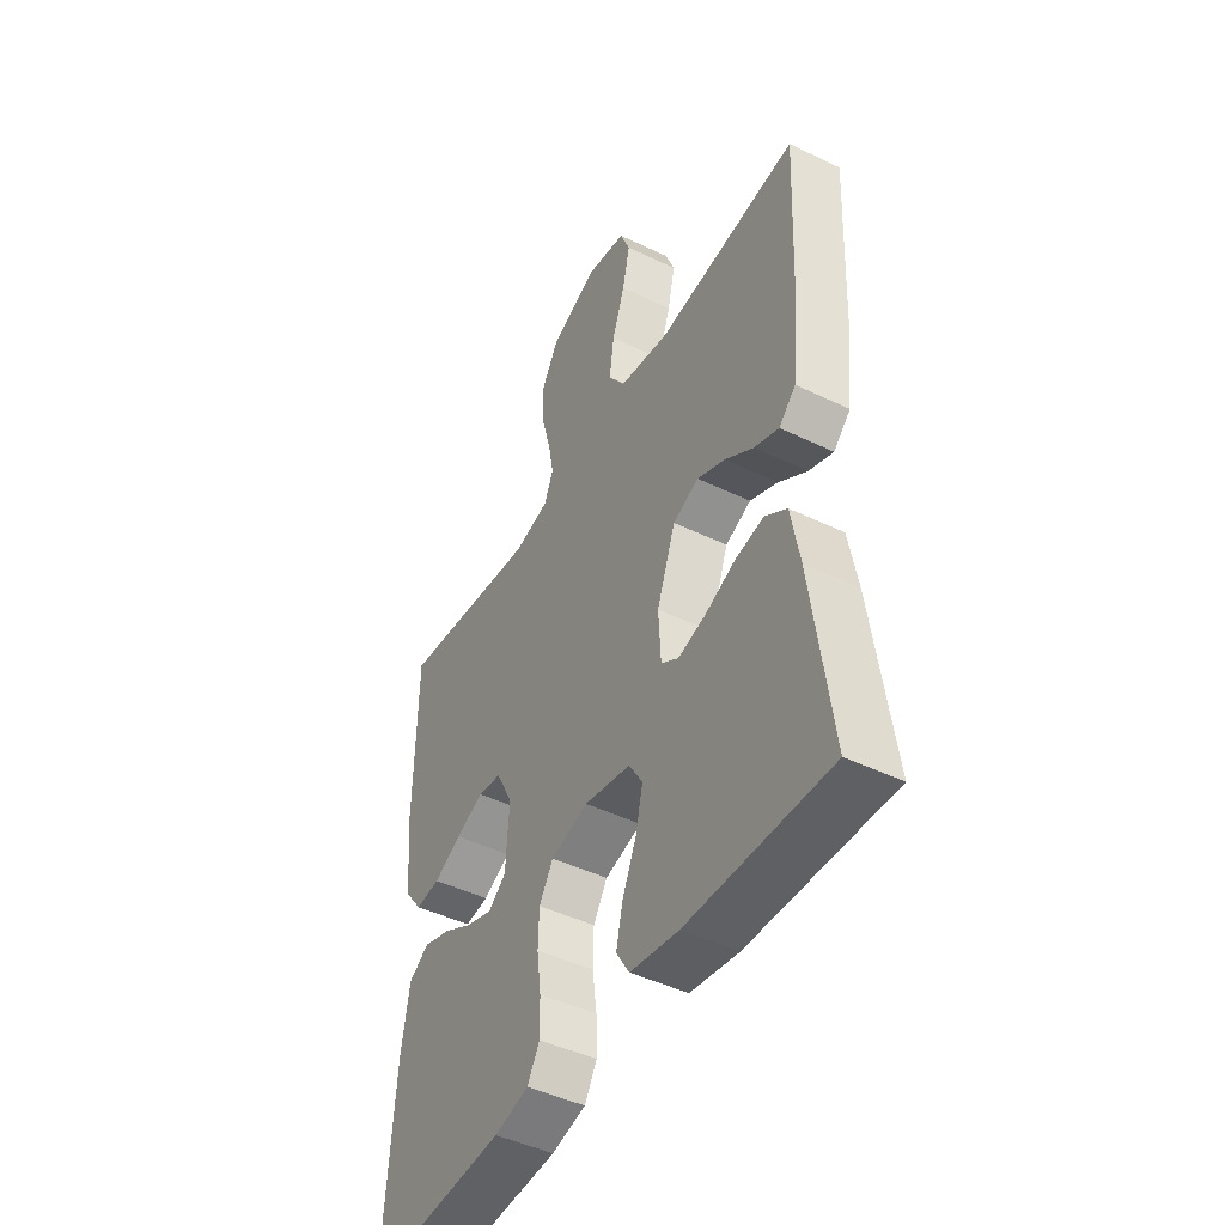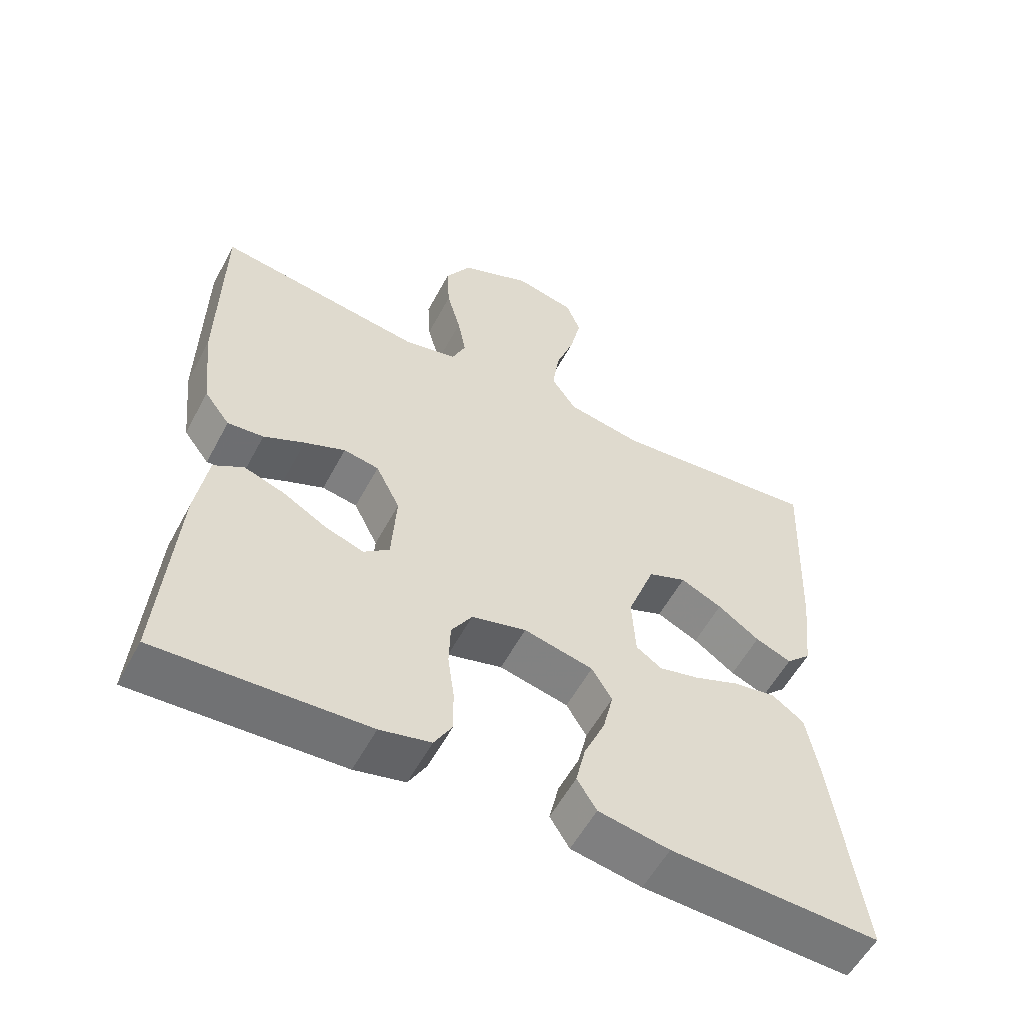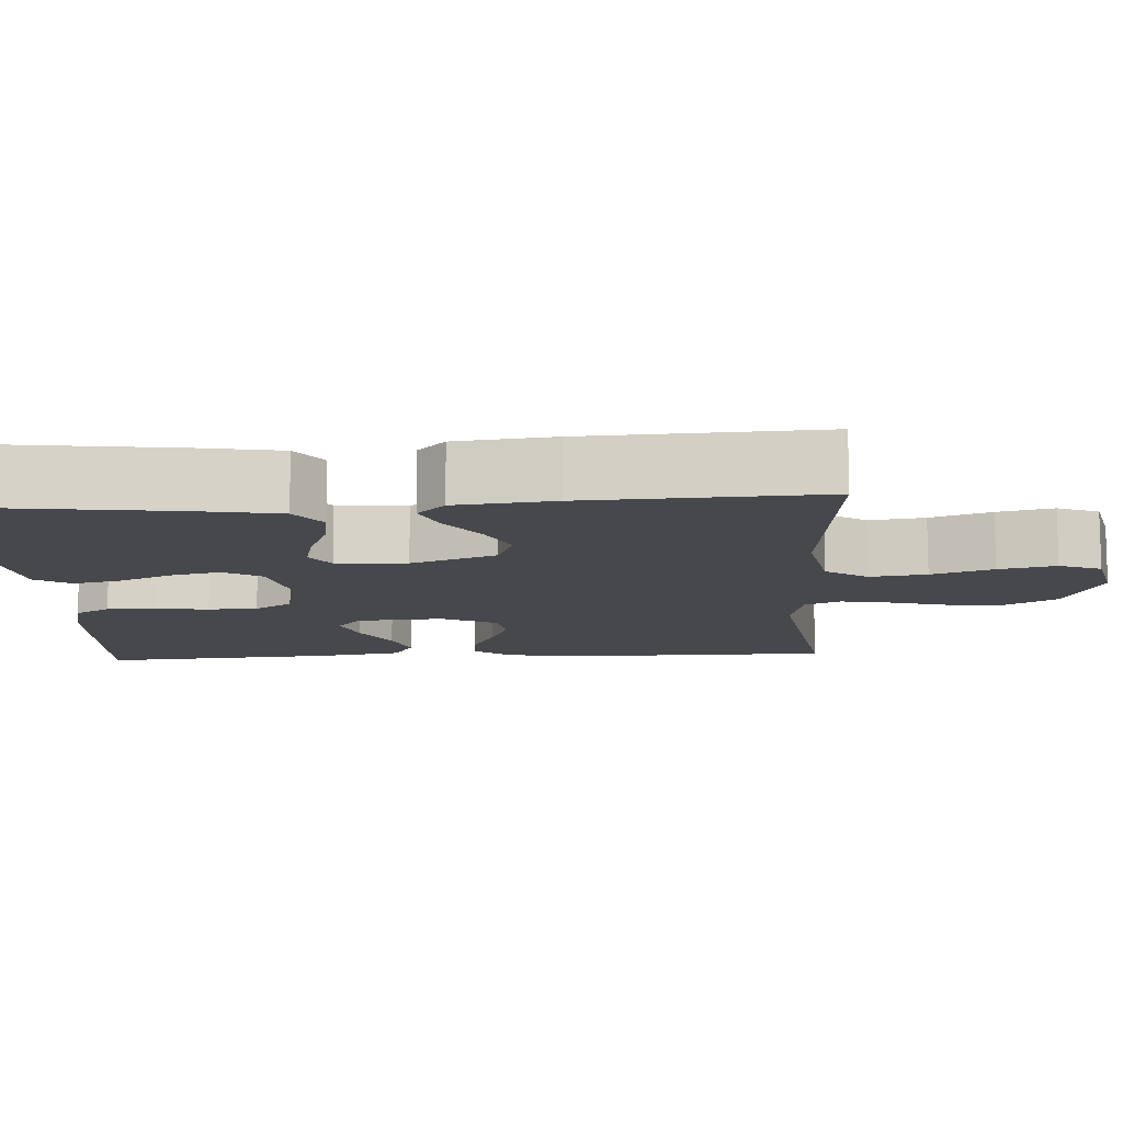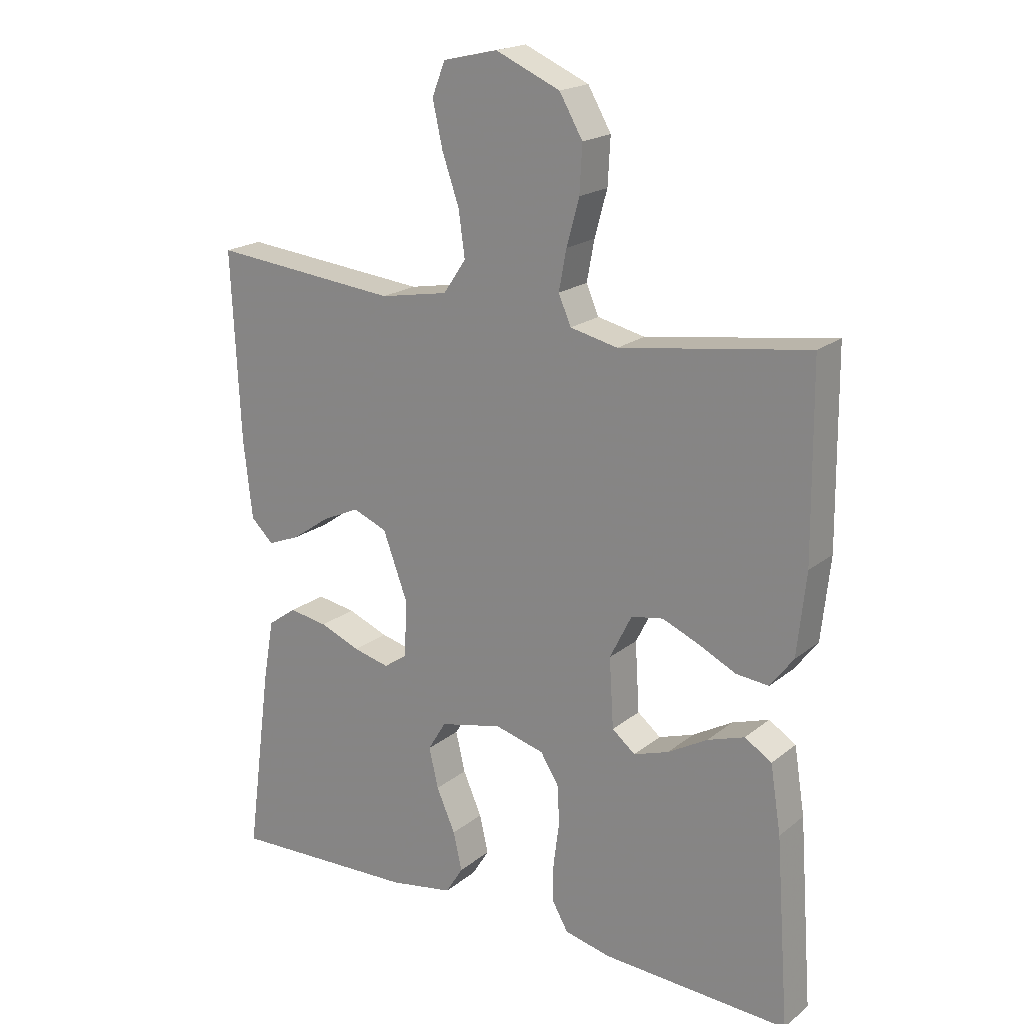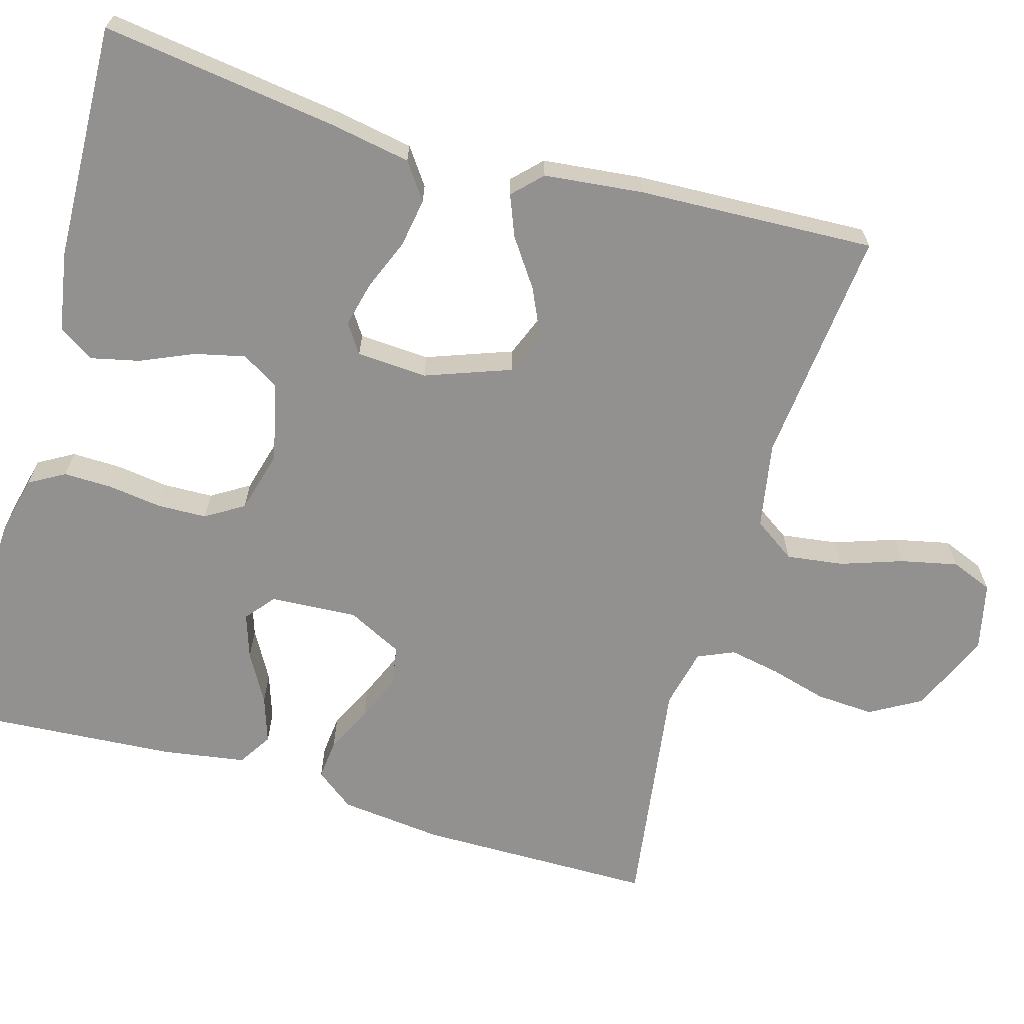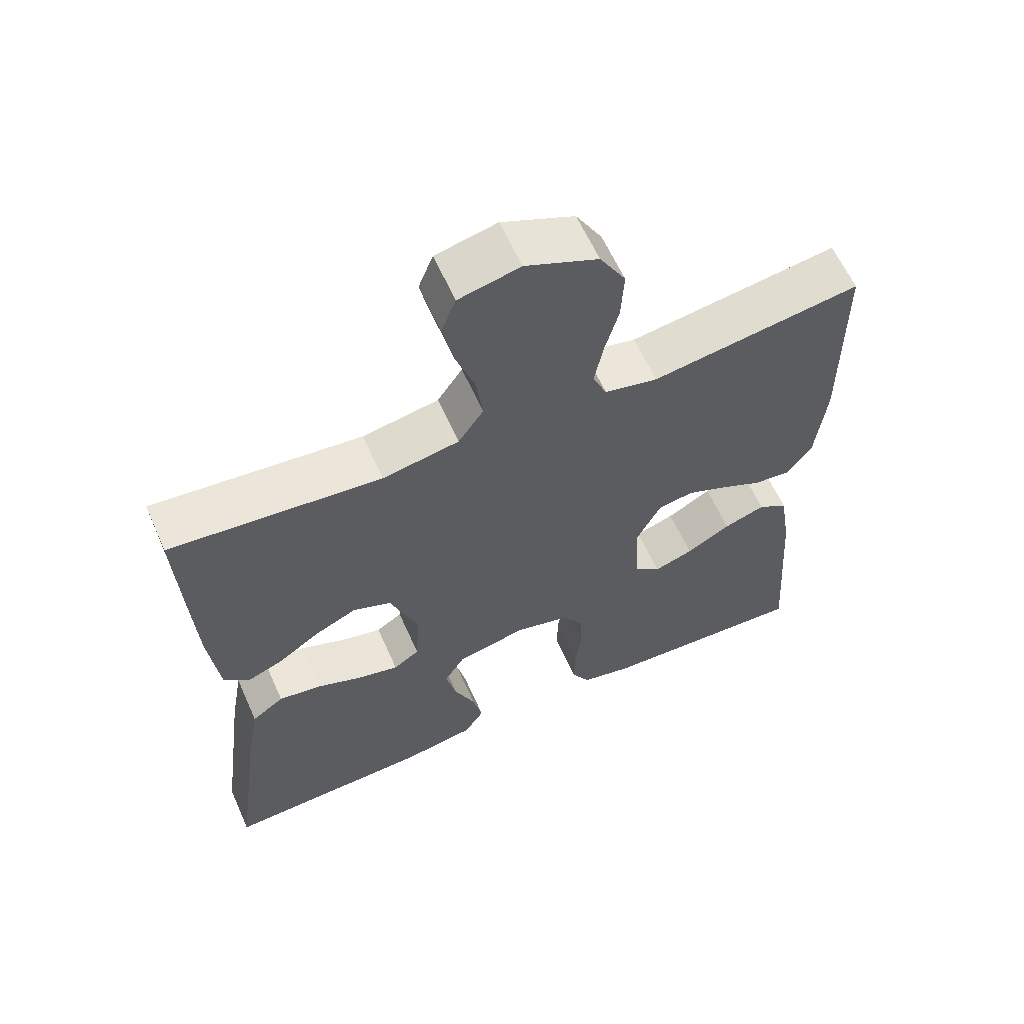
<metadata>
{"format":"obj","ext":"obj","renderer":"f3d","projection":"perspective","resolution":1024,"background":"white","views":[{"elev":-46.3,"azim":-118.8,"up":"+Z"},{"elev":-56.6,"azim":152.1,"up":"+Z"},{"elev":-11.6,"azim":-86.6,"up":"+Y"},{"elev":19.5,"azim":34.9,"up":"+Z"},{"elev":-66.1,"azim":-106.3,"up":"+Y"},{"elev":61.4,"azim":-24.0,"up":"+Z"}]}
</metadata>
<code>
v 0.5 0.07 0.5
v 0.503 0.07 0.2
v 0.489 0.07 0.069
v 0.452 0.07 0.02
v 0.4 0.07 0.025
v 0.341 0.07 0.054
v 0.282 0.07 0.079
v 0.231 0.07 0.07
v 0.196 0.07 0
v 0.203 0.07 -0.111
v 0.24 0.07 -0.141
v 0.296 0.07 -0.122
v 0.359 0.07 -0.086
v 0.418 0.07 -0.066
v 0.461 0.07 -0.093
v 0.478 0.07 -0.2
v 0.5 0.07 -0.5
v 0.2 0.07 -0.485
v 0.127 0.07 -0.468
v 0.101 0.07 -0.423
v 0.102 0.07 -0.361
v 0.111 0.07 -0.293
v 0.109 0.07 -0.23
v 0.079 0.07 -0.182
v 0 0.07 -0.161
v -0.1 0.07 -0.184
v -0.129 0.07 -0.232
v -0.114 0.07 -0.296
v -0.084 0.07 -0.364
v -0.07 0.07 -0.425
v -0.098 0.07 -0.47
v -0.2 0.07 -0.488
v -0.5 0.07 -0.5
v -0.46 0.07 -0.2
v -0.442 0.07 -0.098
v -0.396 0.07 -0.065
v -0.334 0.07 -0.075
v -0.269 0.07 -0.101
v -0.211 0.07 -0.115
v -0.174 0.07 -0.09
v -0.169 0.07 0
v -0.209 0.07 0.108
v -0.264 0.07 0.13
v -0.324 0.07 0.102
v -0.384 0.07 0.06
v -0.436 0.07 0.039
v -0.472 0.07 0.074
v -0.486 0.07 0.2
v -0.5 0.07 0.5
v -0.2 0.07 0.471
v -0.091 0.07 0.491
v -0.055 0.07 0.544
v -0.065 0.07 0.616
v -0.092 0.07 0.694
v -0.108 0.07 0.766
v -0.087 0.07 0.819
v 0 0.07 0.839
v 0.103 0.07 0.794
v 0.14 0.07 0.73
v 0.136 0.07 0.656
v 0.116 0.07 0.583
v 0.104 0.07 0.519
v 0.124 0.07 0.473
v 0.2 0.07 0.456
v 0.5 0 0.5
v 0.503 0 0.2
v 0.489 0 0.069
v 0.452 0 0.02
v 0.4 0 0.025
v 0.341 0 0.054
v 0.282 0 0.079
v 0.231 0 0.07
v 0.196 0 0
v 0.203 0 -0.111
v 0.24 0 -0.141
v 0.296 0 -0.122
v 0.359 0 -0.086
v 0.418 0 -0.066
v 0.461 0 -0.093
v 0.478 0 -0.2
v 0.5 0 -0.5
v 0.2 0 -0.485
v 0.127 0 -0.468
v 0.101 0 -0.423
v 0.102 0 -0.361
v 0.111 0 -0.293
v 0.109 0 -0.23
v 0.079 0 -0.182
v 0 0 -0.161
v -0.1 0 -0.184
v -0.129 0 -0.232
v -0.114 0 -0.296
v -0.084 0 -0.364
v -0.07 0 -0.425
v -0.098 0 -0.47
v -0.2 0 -0.488
v -0.5 0 -0.5
v -0.46 0 -0.2
v -0.442 0 -0.098
v -0.396 0 -0.065
v -0.334 0 -0.075
v -0.269 0 -0.101
v -0.211 0 -0.115
v -0.174 0 -0.09
v -0.169 0 0
v -0.209 0 0.108
v -0.264 0 0.13
v -0.324 0 0.102
v -0.384 0 0.06
v -0.436 0 0.039
v -0.472 0 0.074
v -0.486 0 0.2
v -0.5 0 0.5
v -0.2 0 0.471
v -0.091 0 0.491
v -0.055 0 0.544
v -0.065 0 0.616
v -0.092 0 0.694
v -0.108 0 0.766
v -0.087 0 0.819
v 0 0 0.839
v 0.103 0 0.794
v 0.14 0 0.73
v 0.136 0 0.656
v 0.116 0 0.583
v 0.104 0 0.519
v 0.124 0 0.473
v 0.2 0 0.456
f 58 59 60 61
f 58 61 62
f 57 58 62
f 56 57 62
f 53 54 55 56
f 52 53 56 62
f 51 52 62 63
f 47 48 49 50
f 44 45 46 47
f 43 44 47 50
f 42 43 50 51
f 35 36 37 38
f 35 38 39
f 34 35 39
f 33 34 39
f 32 33 39 40
f 28 29 30 31
f 27 28 31 32
f 19 20 21 22
f 19 22 23
f 18 19 23
f 17 18 23
f 16 17 23 24
f 12 13 14 15
f 11 12 15 16
f 3 4 5 6
f 3 6 7
f 64 1 2 3
f 64 3 7
f 63 64 7 8
f 41 42 51 63
f 40 41 63 8
f 27 32 40
f 26 27 40
f 25 26 40 8
f 11 16 24 25
f 10 11 25
f 9 10 25
f 8 9 25
f 125 124 123 122
f 126 125 122
f 126 122 121
f 126 121 120
f 120 119 118 117
f 126 120 117 116
f 127 126 116 115
f 114 113 112 111
f 111 110 109 108
f 114 111 108 107
f 115 114 107 106
f 102 101 100 99
f 103 102 99
f 103 99 98
f 103 98 97
f 104 103 97 96
f 95 94 93 92
f 96 95 92 91
f 86 85 84 83
f 87 86 83
f 87 83 82
f 87 82 81
f 88 87 81 80
f 79 78 77 76
f 80 79 76 75
f 70 69 68 67
f 71 70 67
f 67 66 65 128
f 71 67 128
f 72 71 128 127
f 127 115 106 105
f 72 127 105 104
f 104 96 91
f 104 91 90
f 72 104 90 89
f 89 88 80 75
f 89 75 74
f 89 74 73
f 89 73 72
f 1 65 66 2
f 2 66 67 3
f 3 67 68 4
f 4 68 69 5
f 5 69 70 6
f 6 70 71 7
f 7 71 72 8
f 8 72 73 9
f 9 73 74 10
f 10 74 75 11
f 11 75 76 12
f 12 76 77 13
f 13 77 78 14
f 14 78 79 15
f 15 79 80 16
f 16 80 81 17
f 17 81 82 18
f 18 82 83 19
f 19 83 84 20
f 20 84 85 21
f 21 85 86 22
f 22 86 87 23
f 23 87 88 24
f 24 88 89 25
f 25 89 90 26
f 26 90 91 27
f 27 91 92 28
f 28 92 93 29
f 29 93 94 30
f 30 94 95 31
f 31 95 96 32
f 32 96 97 33
f 33 97 98 34
f 34 98 99 35
f 35 99 100 36
f 36 100 101 37
f 37 101 102 38
f 38 102 103 39
f 39 103 104 40
f 40 104 105 41
f 41 105 106 42
f 42 106 107 43
f 43 107 108 44
f 44 108 109 45
f 45 109 110 46
f 46 110 111 47
f 47 111 112 48
f 48 112 113 49
f 49 113 114 50
f 50 114 115 51
f 51 115 116 52
f 52 116 117 53
f 53 117 118 54
f 54 118 119 55
f 55 119 120 56
f 56 120 121 57
f 57 121 122 58
f 58 122 123 59
f 59 123 124 60
f 60 124 125 61
f 61 125 126 62
f 62 126 127 63
f 63 127 128 64
f 64 128 65 1

</code>
